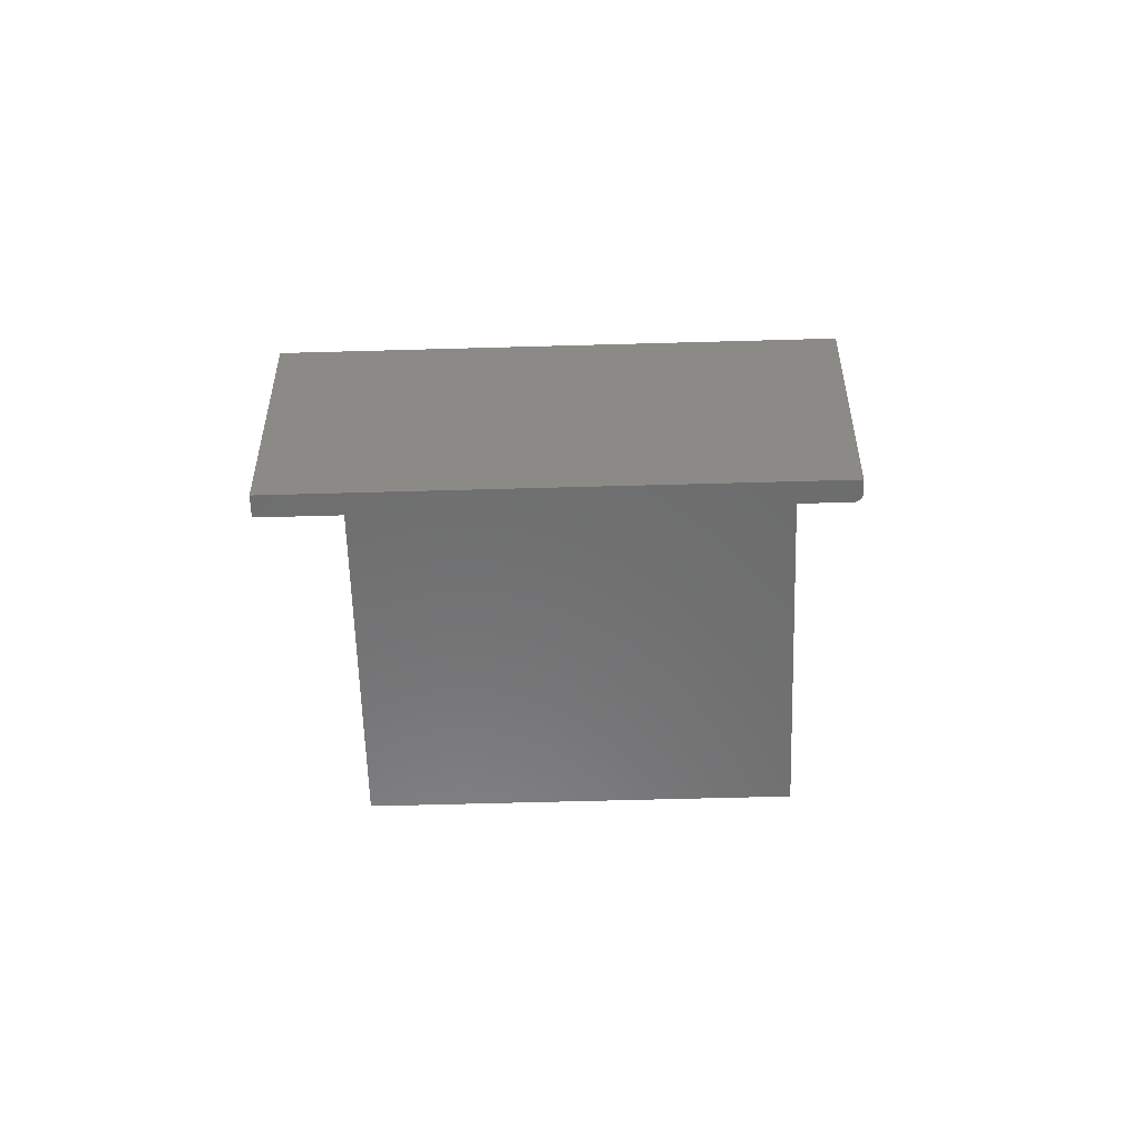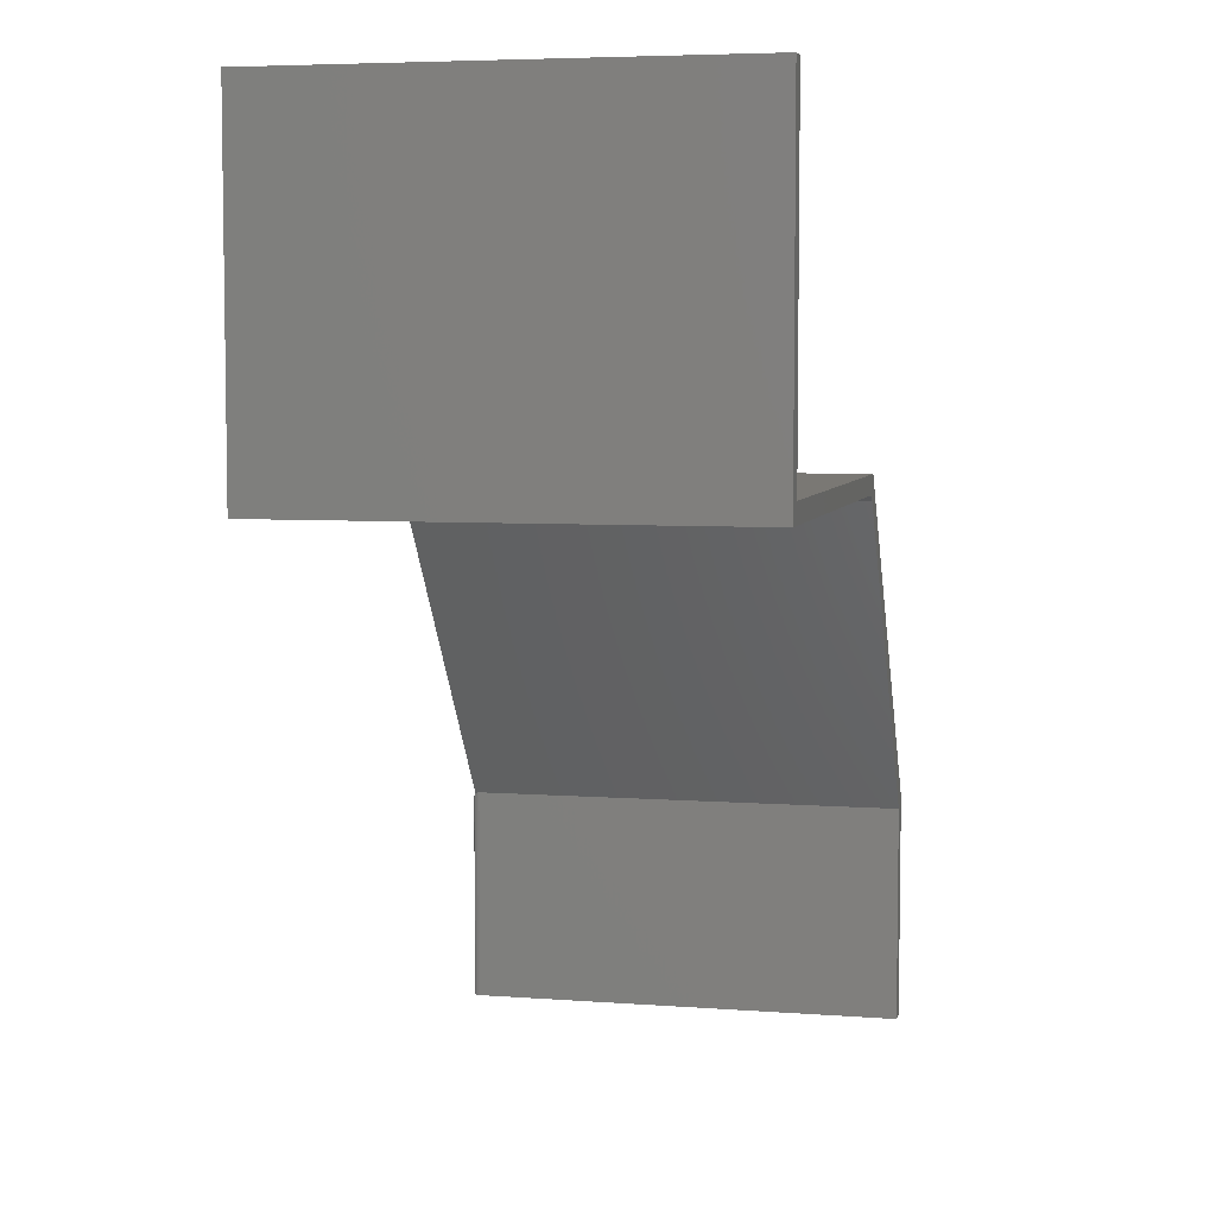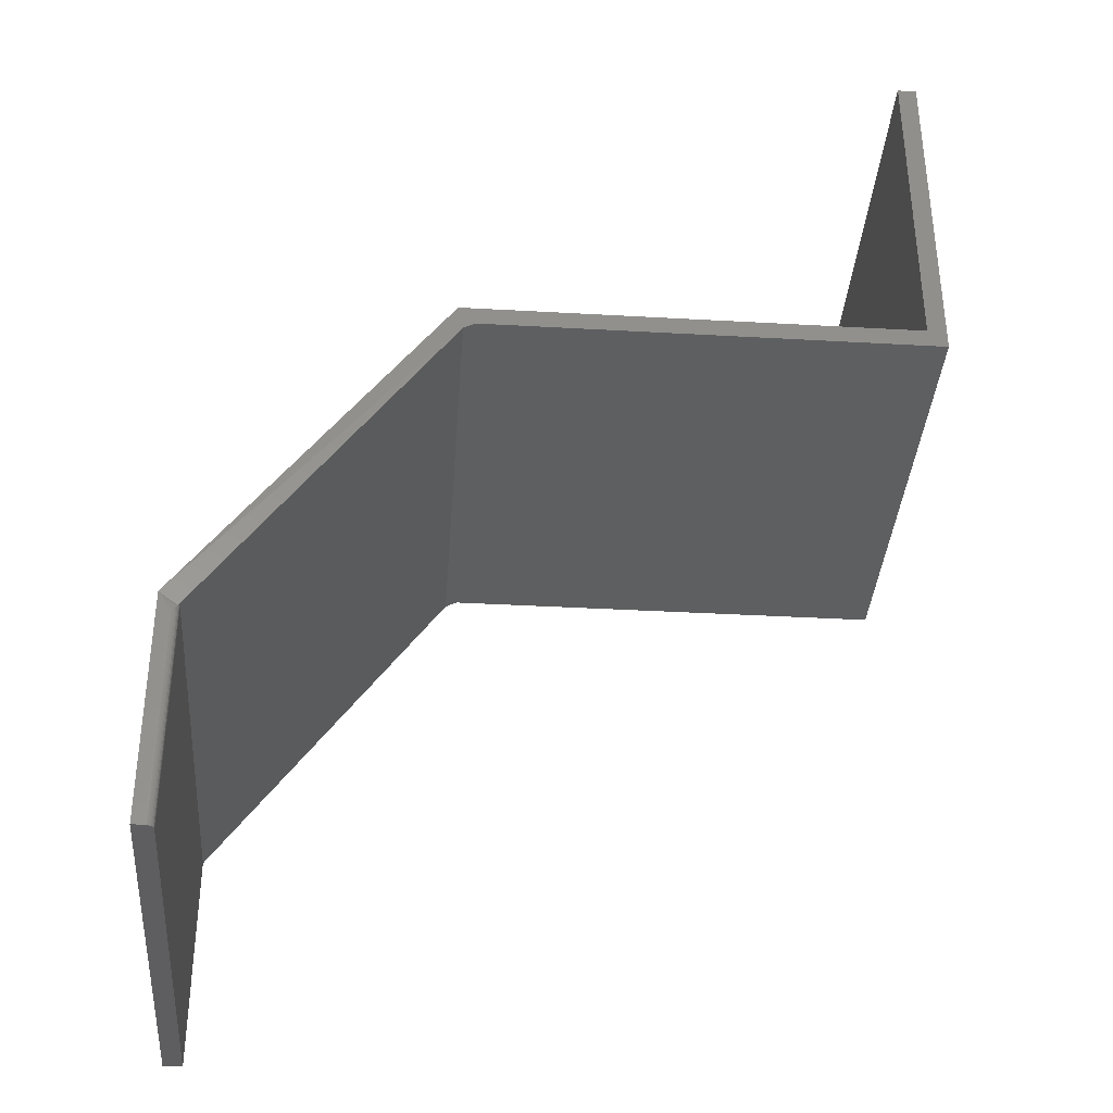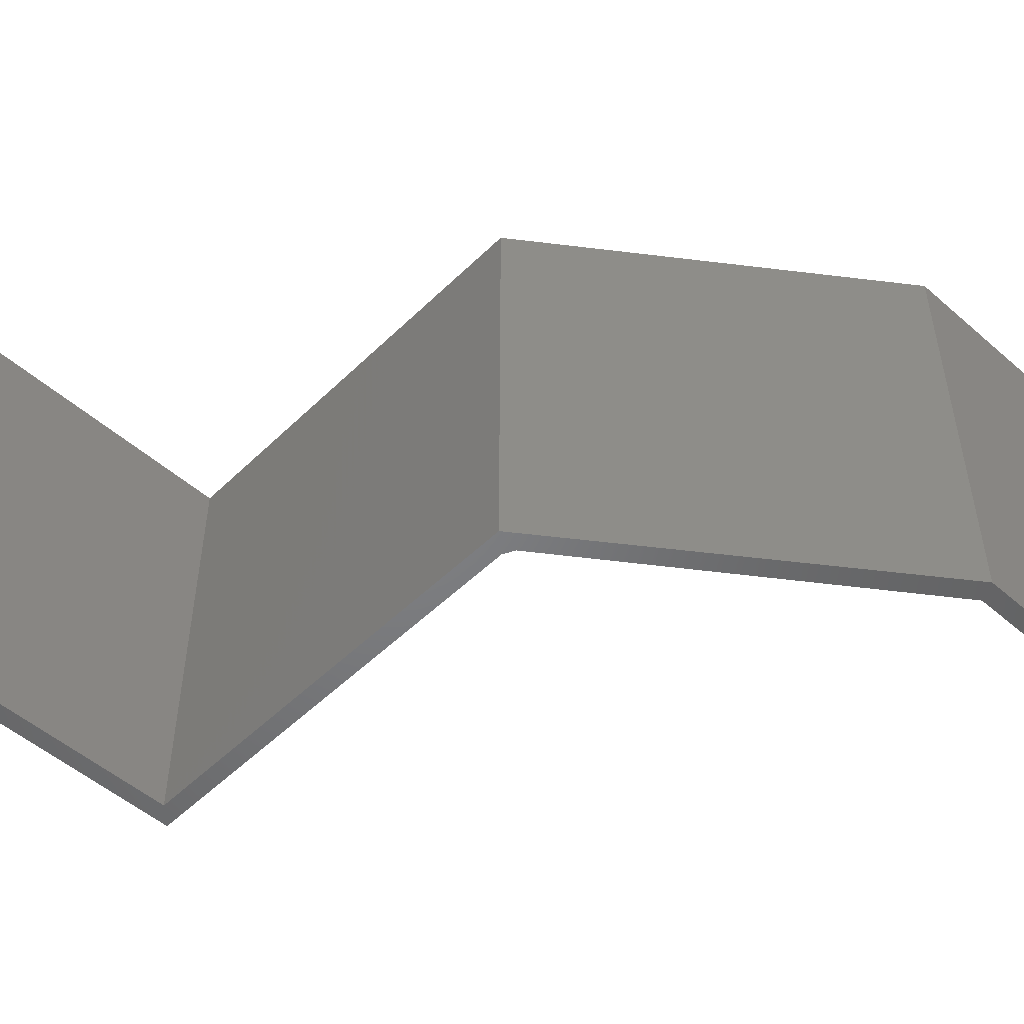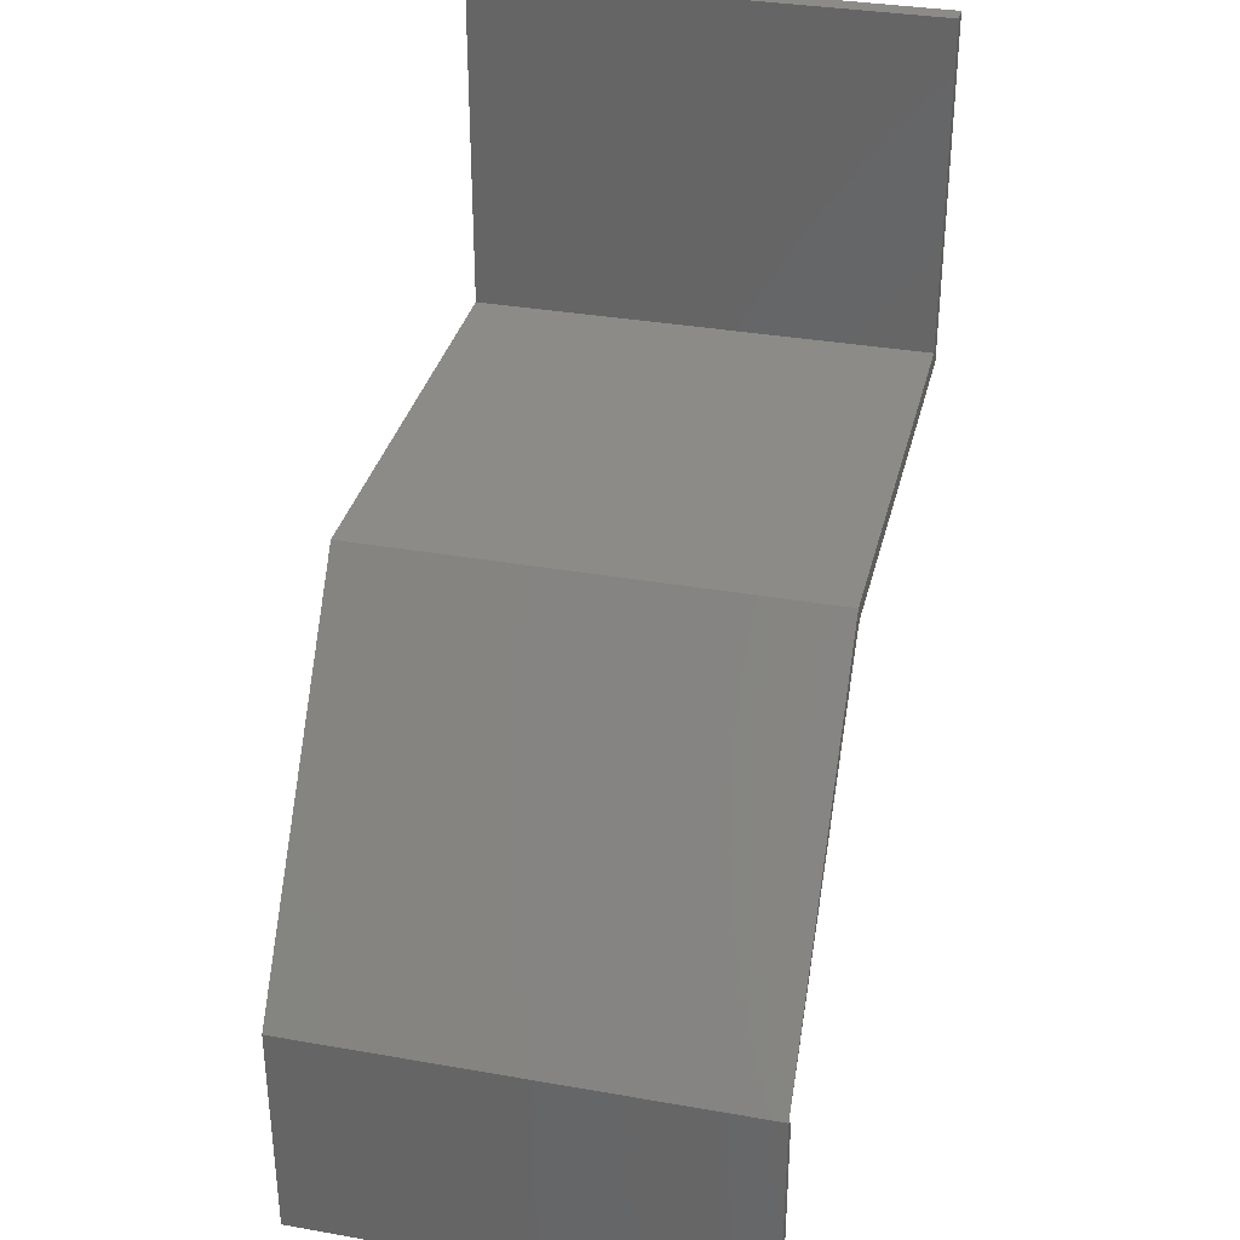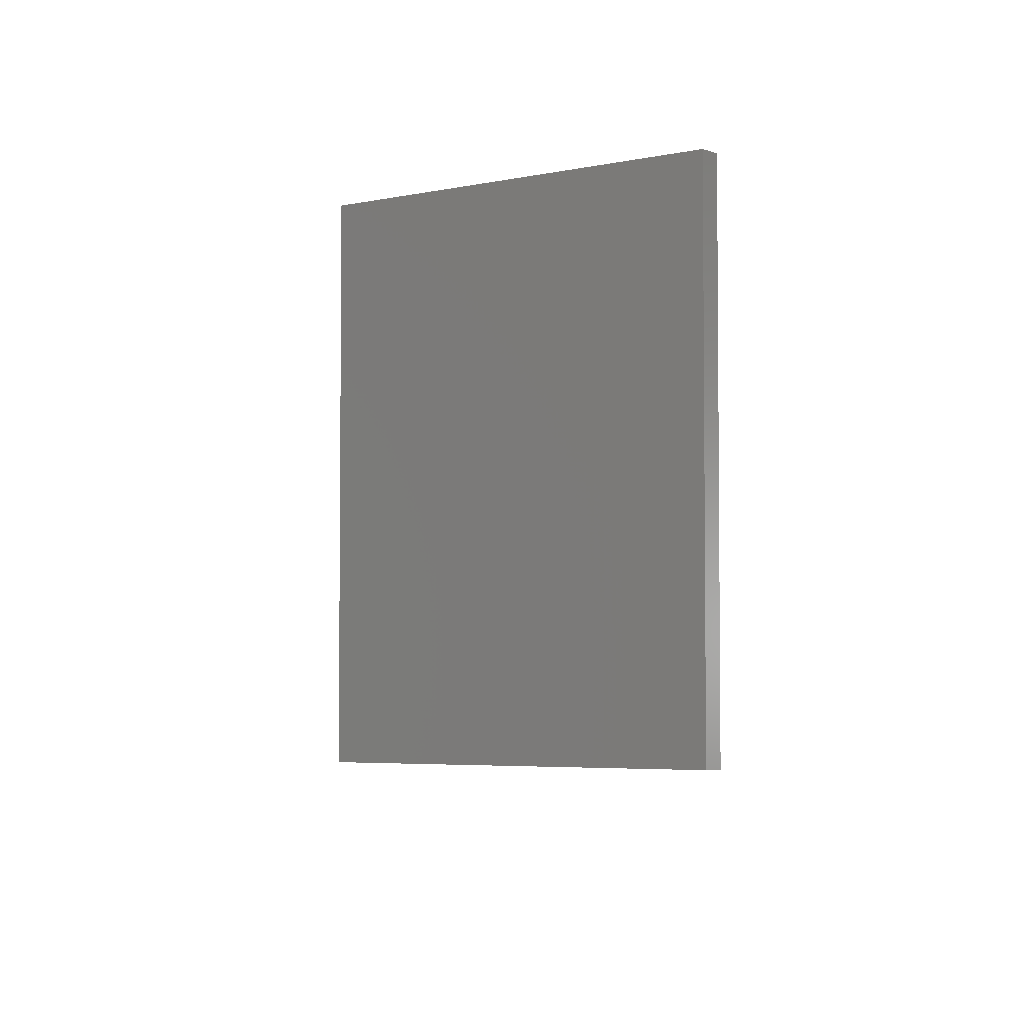
<metadata>
{"format":"stl","ext":"stl","renderer":"f3d","projection":"perspective","resolution":1024,"background":"white","views":[{"elev":-57.8,"azim":-88.3,"up":"+Y"},{"elev":5.6,"azim":103.1,"up":"+Y"},{"elev":-36.6,"azim":-4.2,"up":"+Y"},{"elev":-51.2,"azim":-133.5,"up":"+Z"},{"elev":34.1,"azim":-76.6,"up":"+Y"},{"elev":-4.1,"azim":127.7,"up":"+Z"}]}
</metadata>
<code>
# stl→obj: 37 verts, 70 faces
v -0.4669 -0.01793 0.2422
v -0.4669 -0.01793 -0.2422
v 0.0148 -0.01793 0.2422
v 0.0148 -0.01793 -0.2422
v -0.4792 -0.02428 0.2422
v -0.7311 -0.3769 0.2389
v -0.73 -0.3754 0.2368
v -0.7296 -0.3748 0.2344
v -0.7296 -0.3748 -0.2422
v -0.4792 -0.02428 -0.2422
v -0.4849 0.002467 -0.2422
v -0.005592 0.002467 -0.2422
v -0.75 -0.3646 -0.2422
v -0.005592 0.3594 -0.2422
v 0.0148 0.3594 -0.2422
v -0.7296 -0.6094 -0.2422
v -0.75 -0.6094 -0.2422
v -0.75 -0.3646 0.2422
v -0.7318 -0.3779 0.2398
v -0.7327 -0.3792 0.2406
v -0.7337 -0.3806 0.2413
v -0.736 -0.3838 0.2421
v -0.7374 -0.3858 0.2422
v -0.4849 0.002467 0.2422
v -0.005592 0.002467 0.2422
v 0.0148 0.3594 0.2422
v -0.005592 0.3594 0.2422
v -0.75 -0.6094 0.2422
v -0.7374 -0.6094 0.2422
v -0.7296 -0.6094 0.2344
v -0.7298 -0.6094 0.2359
v -0.7302 -0.6094 0.2374
v -0.7309 -0.6094 0.2387
v -0.7319 -0.6094 0.2399
v -0.7331 -0.6094 0.2409
v -0.7344 -0.6094 0.2416
v -0.7359 -0.6094 0.242
f 1 2 3
f 3 2 4
f 5 6 7
f 5 7 8
f 5 8 9
f 5 9 10
f 11 12 2
f 11 2 10
f 11 10 13
f 2 12 4
f 4 12 14
f 4 14 15
f 10 9 13
f 13 9 16
f 13 16 17
f 18 6 5
f 6 18 19
f 19 18 20
f 20 18 21
f 22 18 23
f 21 18 22
f 24 18 5
f 24 5 1
f 24 1 25
f 26 27 3
f 3 27 25
f 3 25 1
f 28 29 18
f 18 29 23
f 10 2 5
f 5 2 1
f 16 9 30
f 30 9 8
f 30 17 16
f 31 32 33
f 31 33 34
f 31 34 35
f 31 35 36
f 31 36 37
f 31 37 29
f 28 17 30
f 28 30 31
f 28 31 29
f 11 13 24
f 24 13 18
f 23 37 22
f 23 29 37
f 30 7 31
f 30 8 7
f 7 32 31
f 32 7 6
f 32 6 33
f 6 19 33
f 33 19 34
f 34 19 20
f 34 20 35
f 35 20 21
f 21 36 35
f 36 21 22
f 36 22 37
f 13 17 18
f 18 17 28
f 12 11 25
f 25 11 24
f 14 12 27
f 27 12 25
f 15 14 26
f 26 14 27
f 4 15 3
f 3 15 26

</code>
